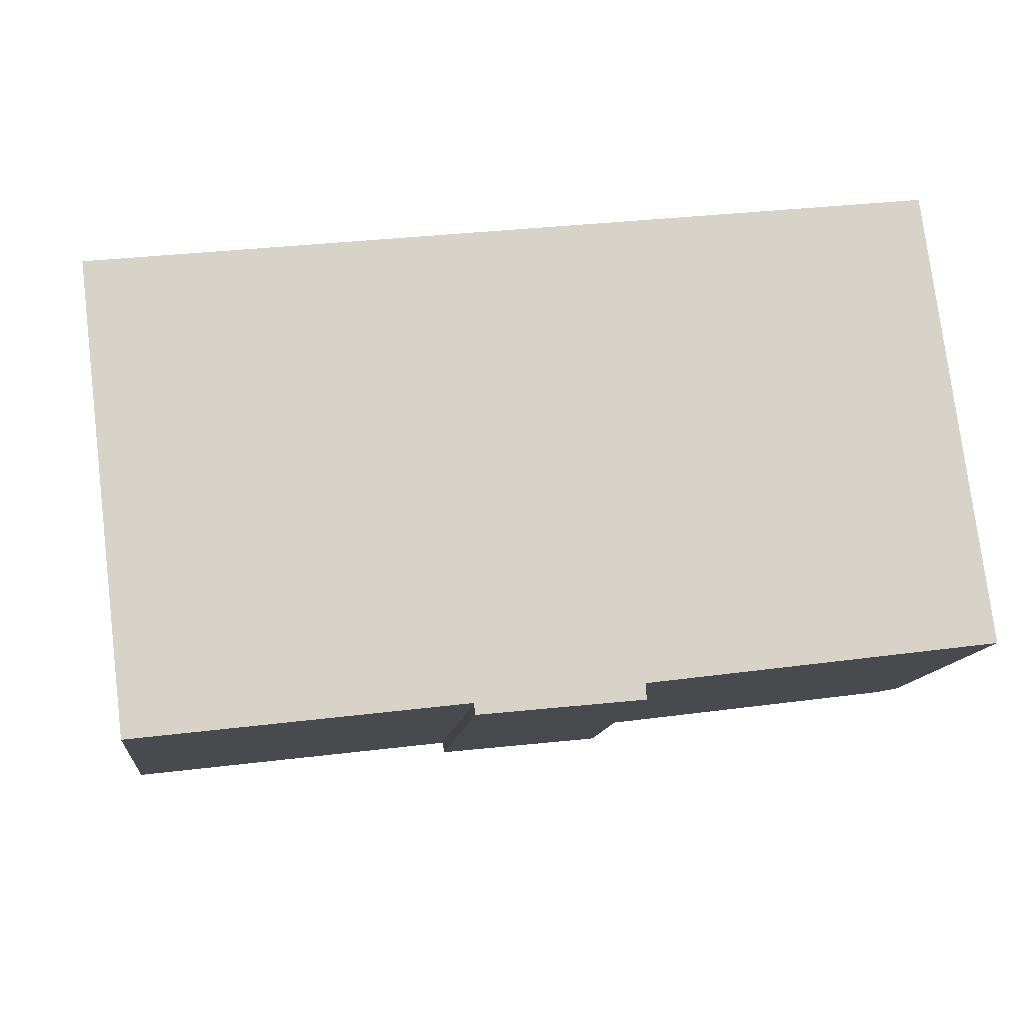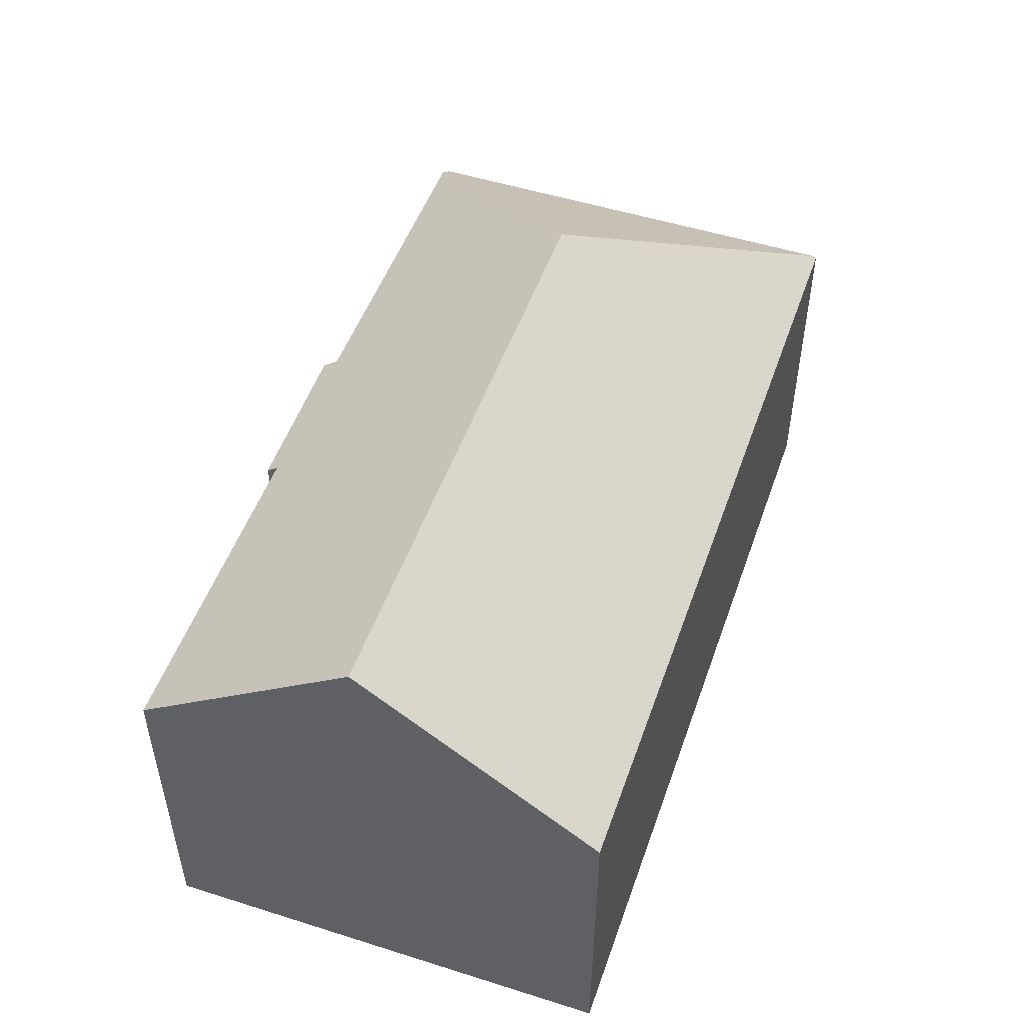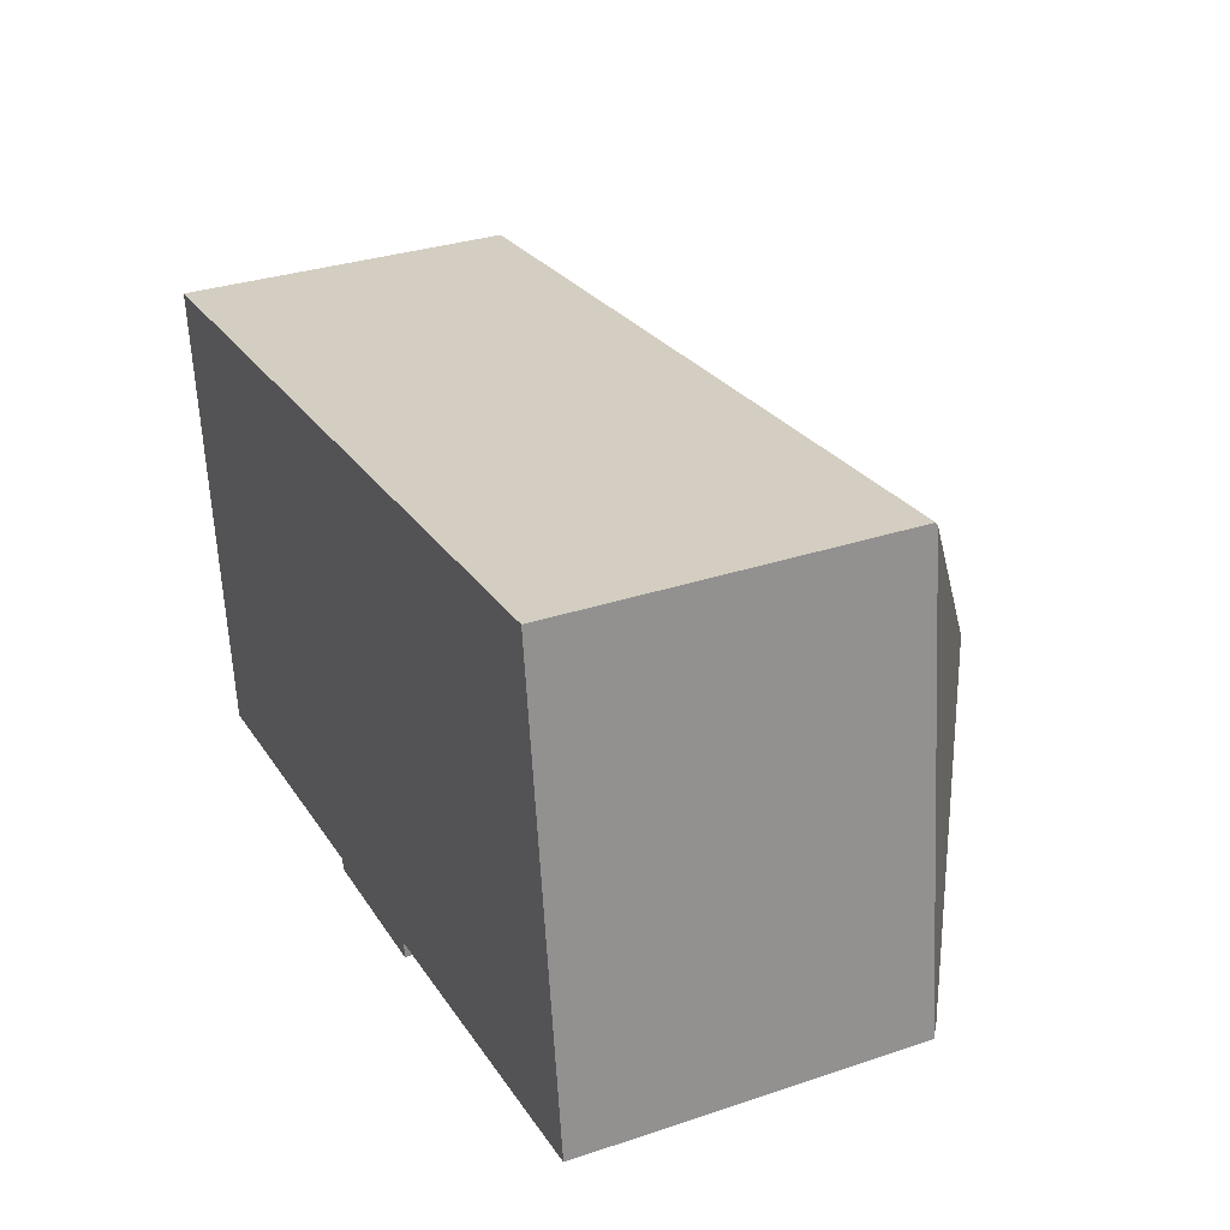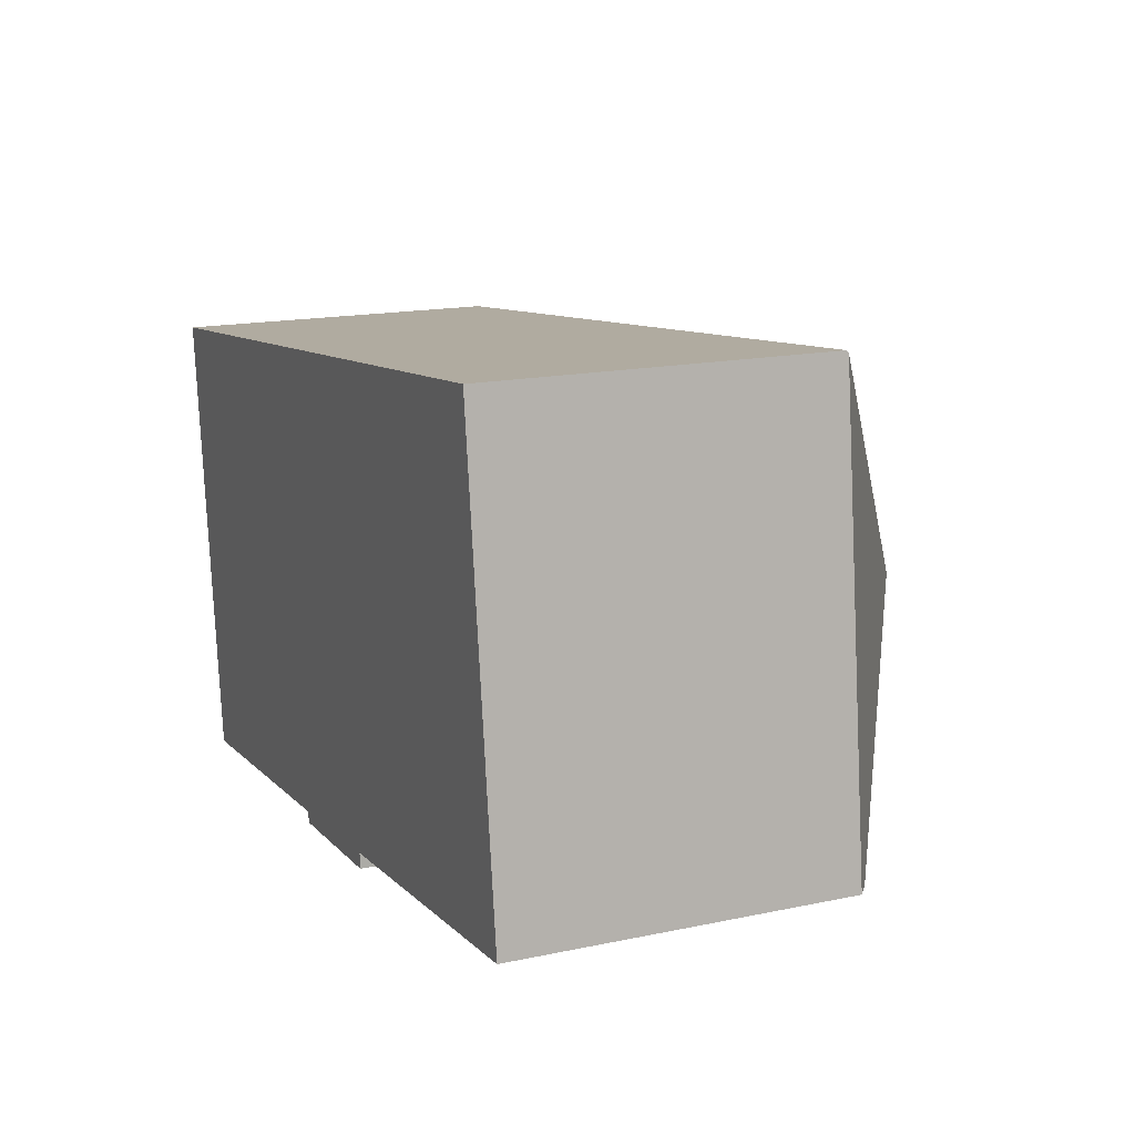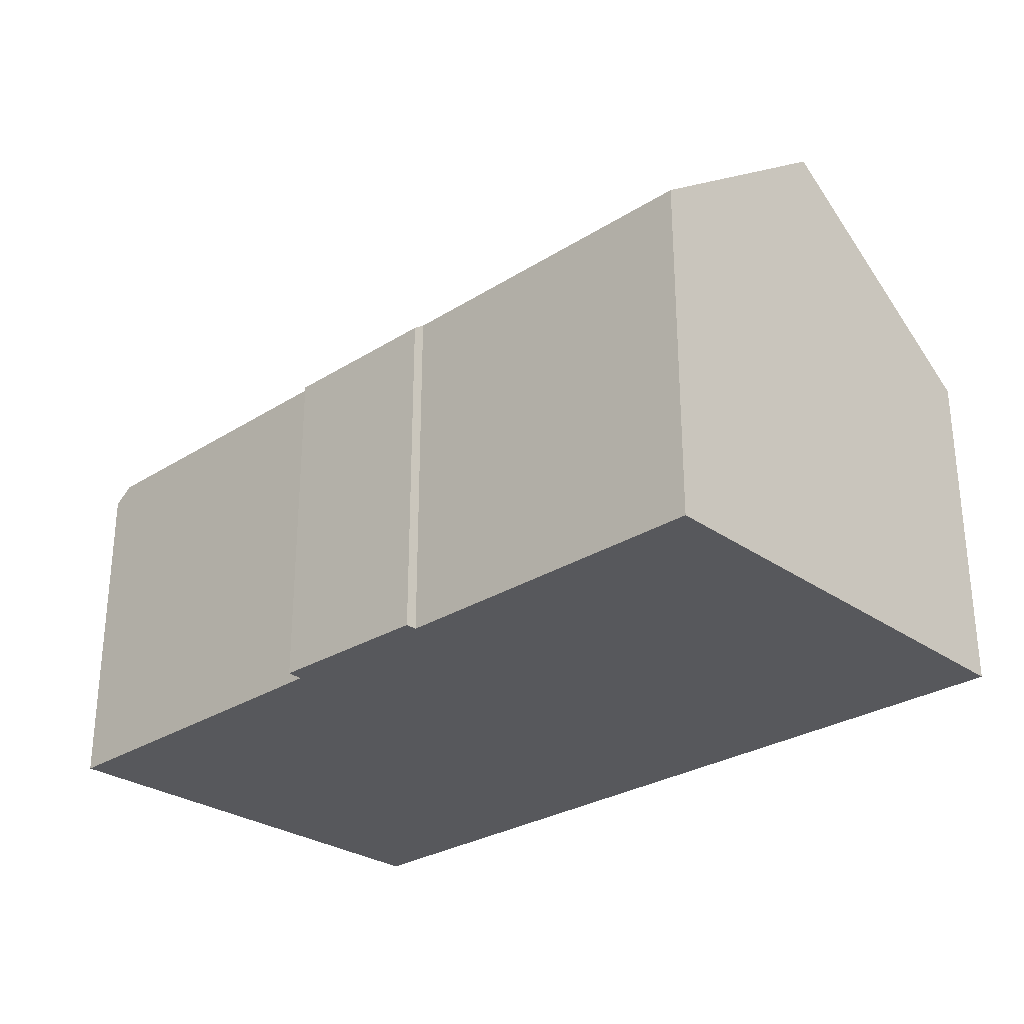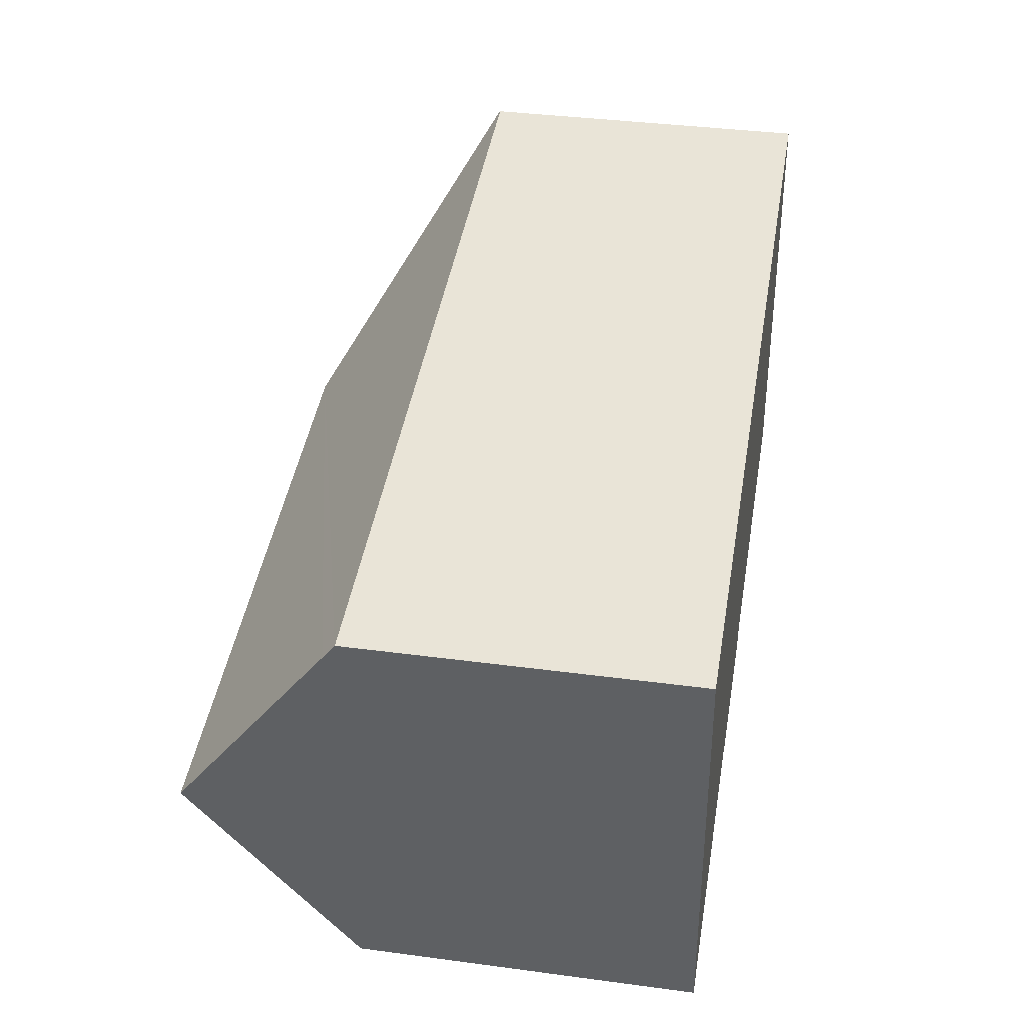
<metadata>
{"format":"obj","ext":"obj","renderer":"f3d","projection":"perspective","resolution":1024,"background":"white","views":[{"elev":-12.6,"azim":-6.8,"up":"+Z"},{"elev":50.5,"azim":-77.8,"up":"+Y"},{"elev":32.2,"azim":65.0,"up":"+Z"},{"elev":16.6,"azim":66.8,"up":"+Z"},{"elev":-28.5,"azim":-143.4,"up":"+Y"},{"elev":37.4,"azim":-80.3,"up":"+Z"}]}
</metadata>
<code>
v  20.16 7.975 -8.246
v  19.27 7.712 2.268
v  20.62 7.64 -8.186
v  14.5 11.64 -3.803
v  12.57 7.927 -9.23
v  0.657 11.64 -5.475
v  12.6 7.668 -9.59
v  8.785 7.901 -9.724
v  8.817 7.712 -9.984
v  1.275 7.907 -10.62
v  18.89 7.666 2.285
v  19.26 7.666 2.33
v  0 7.669 4.696e-16
v  0.048 7.958 -0.398
v  8.785 5.954e-16 -9.724
v  8.817 6.113e-16 -9.984
v  1.275 6.504e-16 -10.62
v  0.657 3.352e-16 -5.475
v  0 0 0
v  0.048 2.437e-17 -0.398
v  20.62 5.012e-16 -8.186
v  12.57 5.652e-16 -9.23
v  20.16 5.049e-16 -8.246
v  12.6 5.872e-16 -9.59
v  18.89 -1.399e-16 2.285
v  19.26 -1.427e-16 2.33
v  19.27 -1.389e-16 2.268
g defaultobject
f 1 2 3
f 2 1 4
f 5 4 1
f 4 5 6
f 6 5 7
f 6 7 8
f 8 7 9
f 6 8 10
f 2 11 12
f 11 2 4
f 11 4 13
f 13 4 14
f 14 4 6
f 9 15 8
f 15 9 16
f 17 6 10
f 6 17 14
f 14 17 18
f 14 18 13
f 13 18 19
f 19 18 20
f 8 17 10
f 17 8 15
f 3 5 1
f 5 3 21
f 5 21 22
f 22 21 23
f 7 16 9
f 16 7 24
f 19 11 13
f 11 19 25
f 11 25 12
f 12 25 26
f 12 3 2
f 3 12 26
f 3 26 21
f 21 26 27
f 22 7 5
f 7 22 24
f 25 27 26
f 27 25 21
f 21 25 19
f 21 19 23
f 23 19 22
f 22 19 24
f 24 19 15
f 15 19 20
f 15 20 17
f 17 20 18
f 16 24 15

</code>
